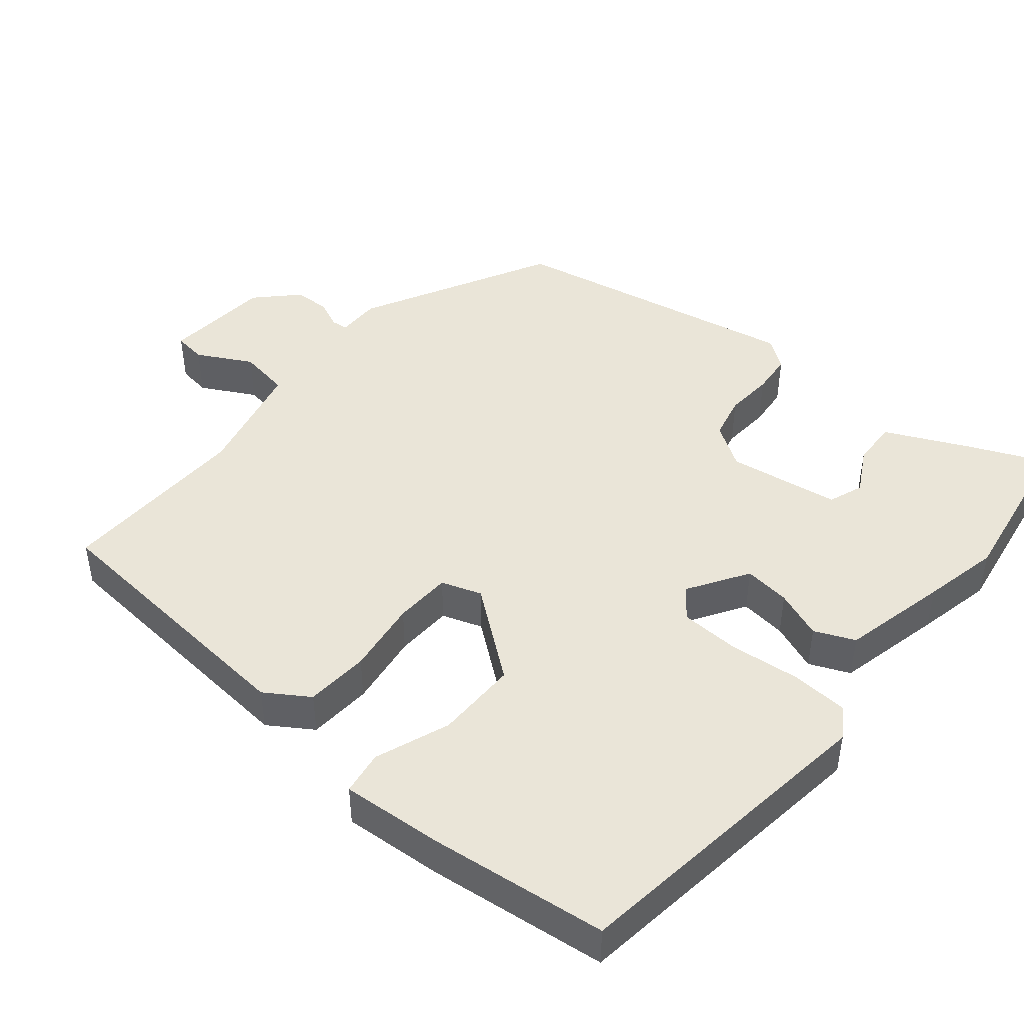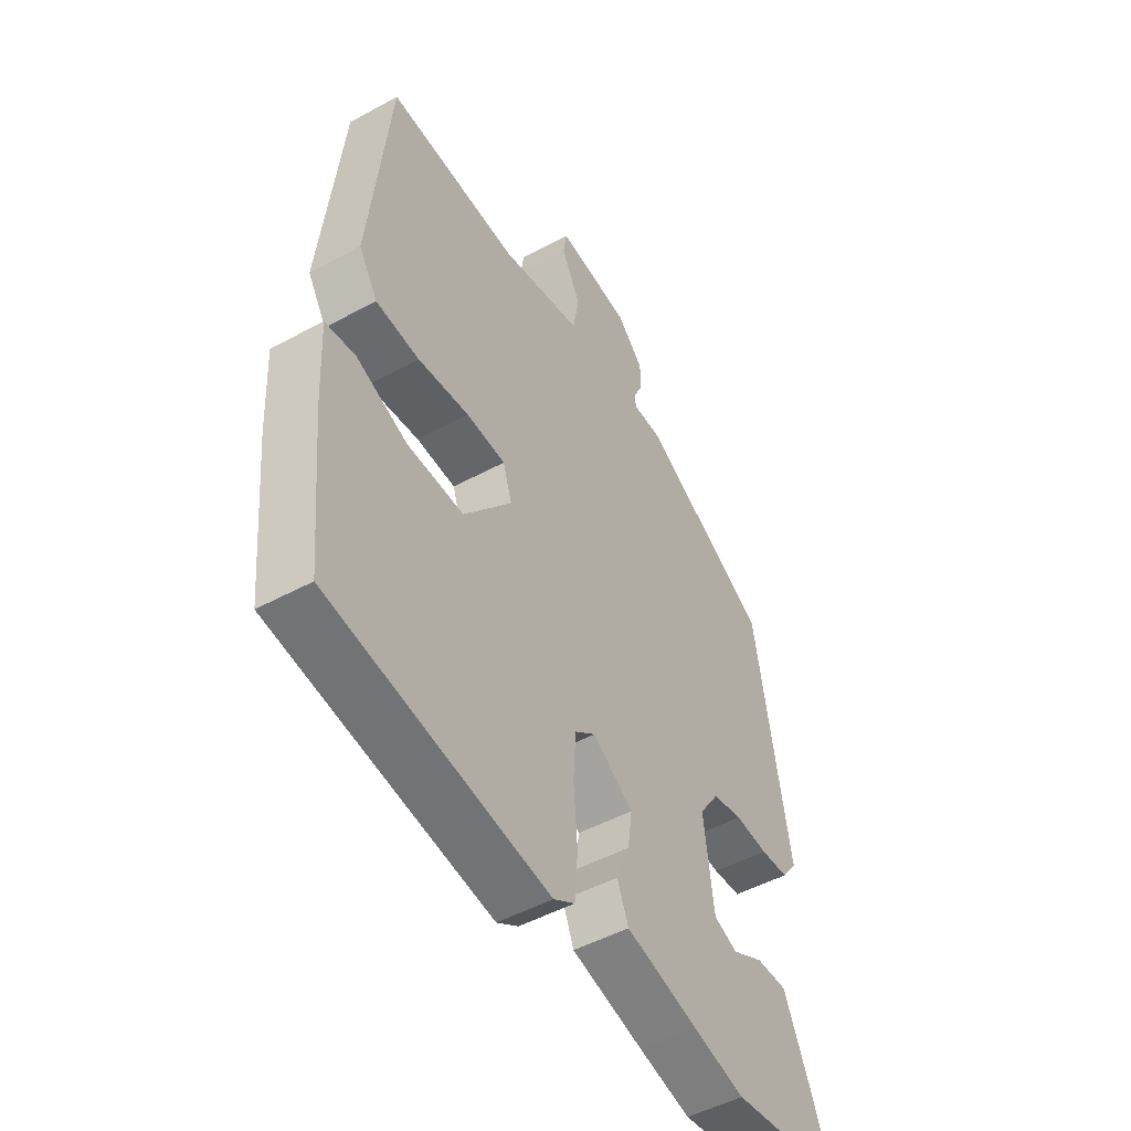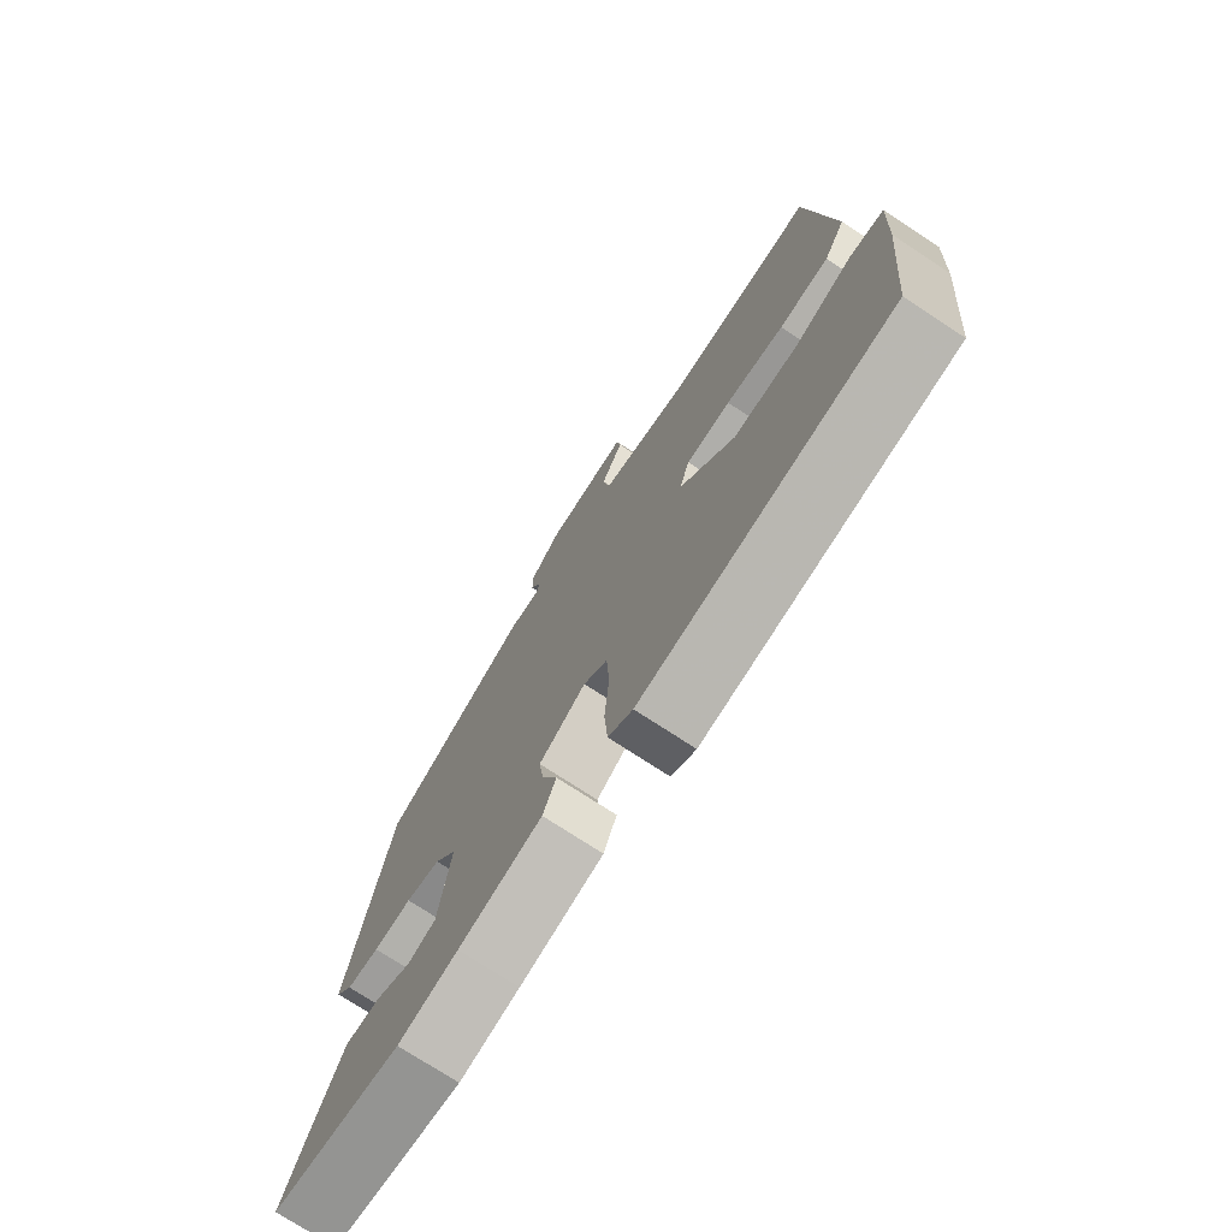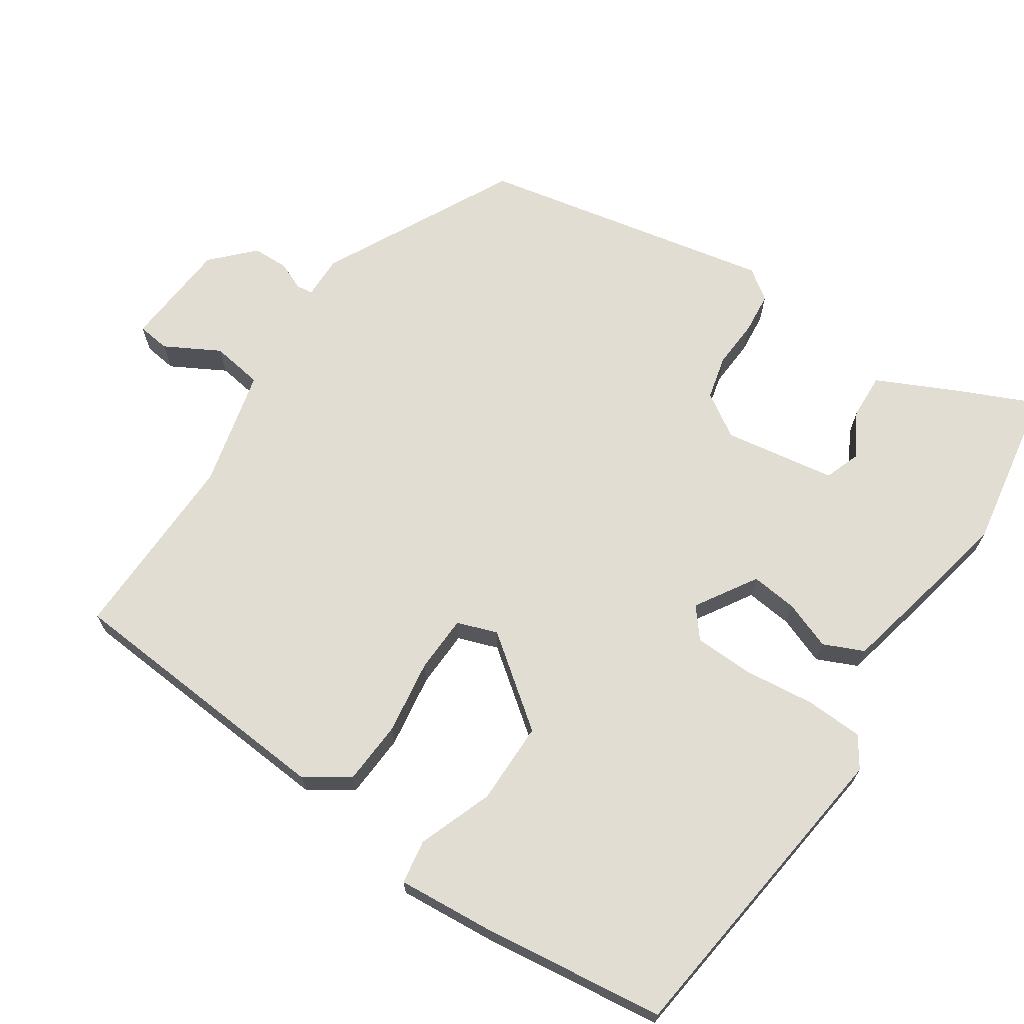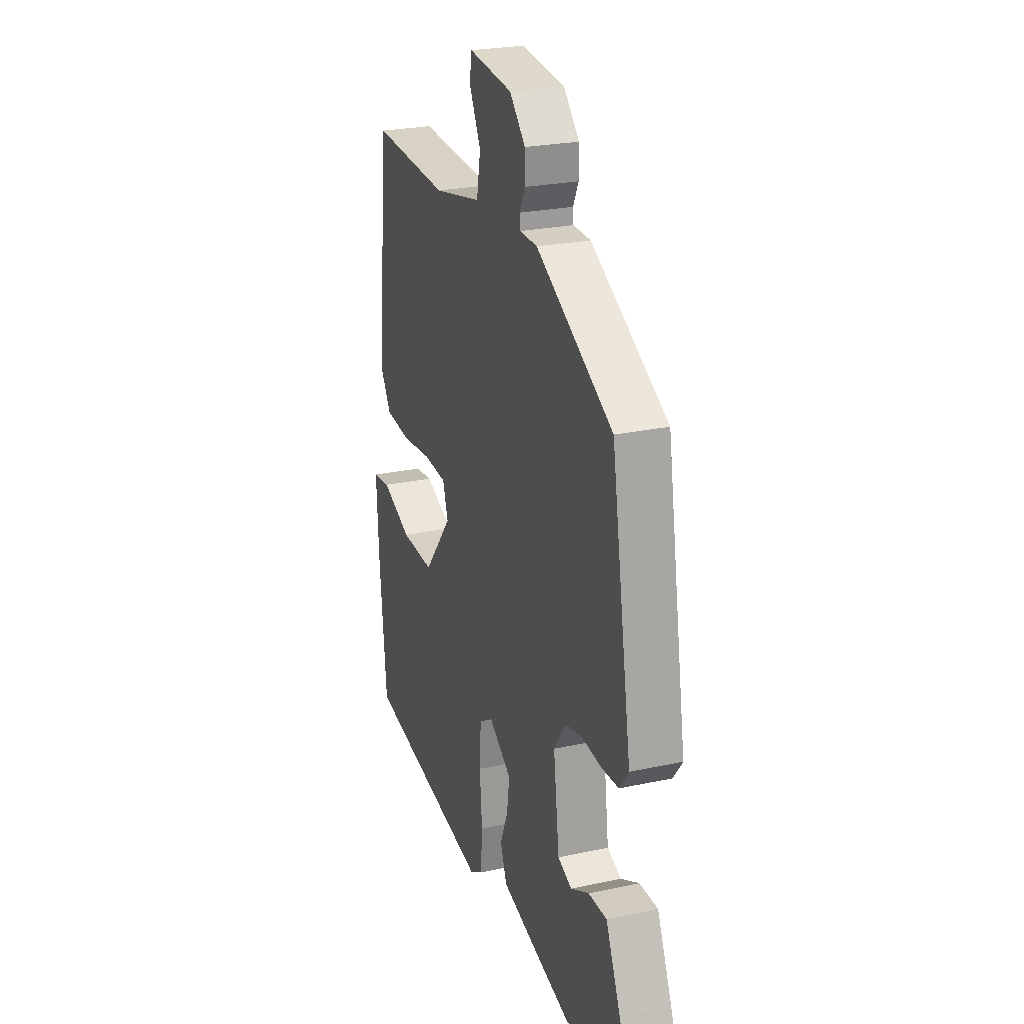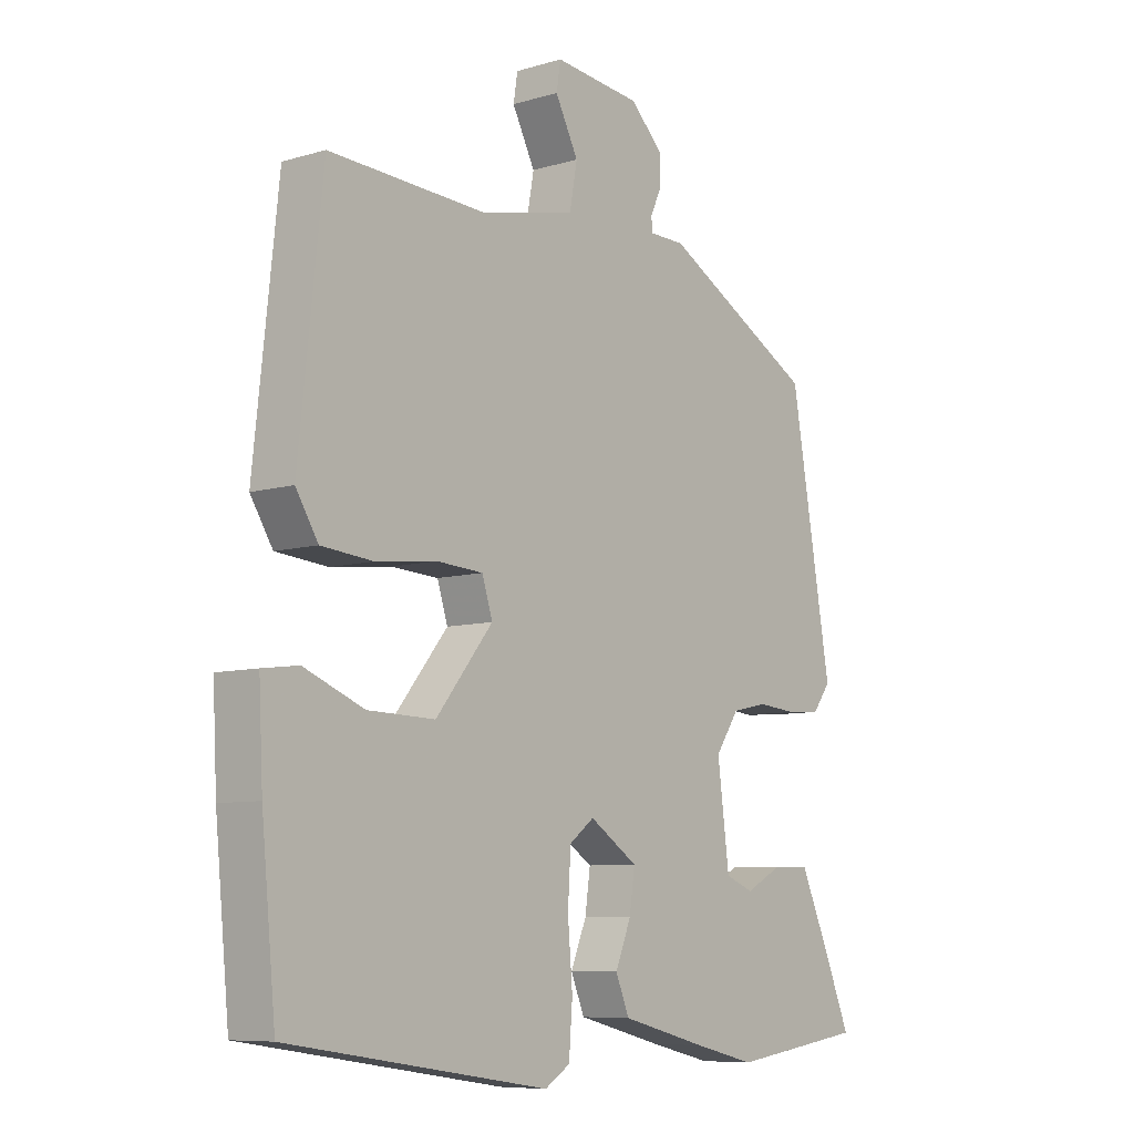
<metadata>
{"format":"obj","ext":"obj","renderer":"f3d","projection":"perspective","resolution":1024,"background":"white","views":[{"elev":45.3,"azim":128.6,"up":"+Y"},{"elev":-49.0,"azim":121.1,"up":"+Z"},{"elev":-74.3,"azim":56.7,"up":"+Z"},{"elev":68.3,"azim":122.1,"up":"+Y"},{"elev":24.9,"azim":-109.3,"up":"+Z"},{"elev":-8.1,"azim":129.2,"up":"+Z"}]}
</metadata>
<code>
v -0.352 0.07 -0.521
v -0.581 0.07 -0.489
v -0.537 0.07 -0.383
v -0.486 0.07 -0.268
v -0.423 0.07 -0.269
v -0.36 0.07 -0.302
v -0.312 0.07 -0.283
v -0.292 0.07 -0.128
v -0.332 0.07 -0.069
v -0.393 0.07 -0.056
v -0.46 0.07 -0.062
v -0.517 0.07 -0.058
v -0.548 0.07 -0.017
v -0.478 0.07 0.391
v -0.217 0.07 0.534
v -0.157 0.07 0.535
v -0.155 0.07 0.558
v -0.173 0.07 0.596
v -0.173 0.07 0.646
v -0.119 0.07 0.701
v 0.03 0.07 0.717
v 0.037 0.07 0.672
v -0.002 0.07 0.596
v 0.011 0.07 0.525
v 0.175 0.07 0.49
v 0.44 0.07 0.503
v 0.481 0.07 0.12
v 0.443 0.07 0.059
v 0.355 0.07 0.051
v 0.252 0.07 0.063
v 0.173 0.07 0.058
v 0.155 0.07 0.002
v 0.252 0.07 -0.118
v 0.366 0.07 -0.115
v 0.468 0.07 -0.074
v 0.529 0.07 -0.082
v 0.522 0.07 -0.221
v 0.498 0.07 -0.47
v 0.056 0.07 -0.537
v 0.013 0.07 -0.51
v 0.007 0.07 -0.43
v 0.015 0.07 -0.333
v 0.01 0.07 -0.251
v -0.032 0.07 -0.219
v -0.114 0.07 -0.273
v -0.105 0.07 -0.337
v -0.078 0.07 -0.403
v -0.101 0.07 -0.459
v -0.247 0.07 -0.496
v -0.352 0 -0.521
v -0.581 0 -0.489
v -0.537 0 -0.383
v -0.486 0 -0.268
v -0.423 0 -0.269
v -0.36 0 -0.302
v -0.312 0 -0.283
v -0.292 0 -0.128
v -0.332 0 -0.069
v -0.393 0 -0.056
v -0.46 0 -0.062
v -0.517 0 -0.058
v -0.548 0 -0.017
v -0.478 0 0.391
v -0.217 0 0.534
v -0.157 0 0.535
v -0.155 0 0.558
v -0.173 0 0.596
v -0.173 0 0.646
v -0.119 0 0.701
v 0.03 0 0.717
v 0.037 0 0.672
v -0.002 0 0.596
v 0.011 0 0.525
v 0.175 0 0.49
v 0.44 0 0.503
v 0.481 0 0.12
v 0.443 0 0.059
v 0.355 0 0.051
v 0.252 0 0.063
v 0.173 0 0.058
v 0.155 0 0.002
v 0.252 0 -0.118
v 0.366 0 -0.115
v 0.468 0 -0.074
v 0.529 0 -0.082
v 0.522 0 -0.221
v 0.498 0 -0.47
v 0.056 0 -0.537
v 0.013 0 -0.51
v 0.007 0 -0.43
v 0.015 0 -0.333
v 0.01 0 -0.251
v -0.032 0 -0.219
v -0.114 0 -0.273
v -0.105 0 -0.337
v -0.078 0 -0.403
v -0.101 0 -0.459
v -0.247 0 -0.496
f 46 47 48 49
f 45 46 49 1
f 39 40 41 42
f 39 42 43
f 38 39 43
f 37 38 43 44
f 34 35 36 37
f 33 34 37 44
f 27 28 29 30
f 25 26 27 30
f 24 25 30 31
f 20 21 22 23
f 20 23 24
f 17 18 19 20
f 16 17 20 24
f 10 11 12 13
f 9 10 13 14
f 8 9 14 15
f 3 4 5 6
f 3 6 7
f 45 1 2 3
f 44 45 3 7
f 32 33 44 7
f 8 15 16 24
f 24 31 32
f 7 8 24 32
f 98 97 96 95
f 50 98 95 94
f 91 90 89 88
f 92 91 88
f 92 88 87
f 93 92 87 86
f 86 85 84 83
f 93 86 83 82
f 79 78 77 76
f 79 76 75 74
f 80 79 74 73
f 72 71 70 69
f 73 72 69
f 69 68 67 66
f 73 69 66 65
f 62 61 60 59
f 63 62 59 58
f 64 63 58 57
f 55 54 53 52
f 56 55 52
f 52 51 50 94
f 56 52 94 93
f 56 93 82 81
f 73 65 64 57
f 81 80 73
f 81 73 57 56
f 1 50 51 2
f 2 51 52 3
f 3 52 53 4
f 4 53 54 5
f 5 54 55 6
f 6 55 56 7
f 7 56 57 8
f 8 57 58 9
f 9 58 59 10
f 10 59 60 11
f 11 60 61 12
f 12 61 62 13
f 13 62 63 14
f 14 63 64 15
f 15 64 65 16
f 16 65 66 17
f 17 66 67 18
f 18 67 68 19
f 19 68 69 20
f 20 69 70 21
f 21 70 71 22
f 22 71 72 23
f 23 72 73 24
f 24 73 74 25
f 25 74 75 26
f 26 75 76 27
f 27 76 77 28
f 28 77 78 29
f 29 78 79 30
f 30 79 80 31
f 31 80 81 32
f 32 81 82 33
f 33 82 83 34
f 34 83 84 35
f 35 84 85 36
f 36 85 86 37
f 37 86 87 38
f 38 87 88 39
f 39 88 89 40
f 40 89 90 41
f 41 90 91 42
f 42 91 92 43
f 43 92 93 44
f 44 93 94 45
f 45 94 95 46
f 46 95 96 47
f 47 96 97 48
f 48 97 98 49
f 49 98 50 1

</code>
